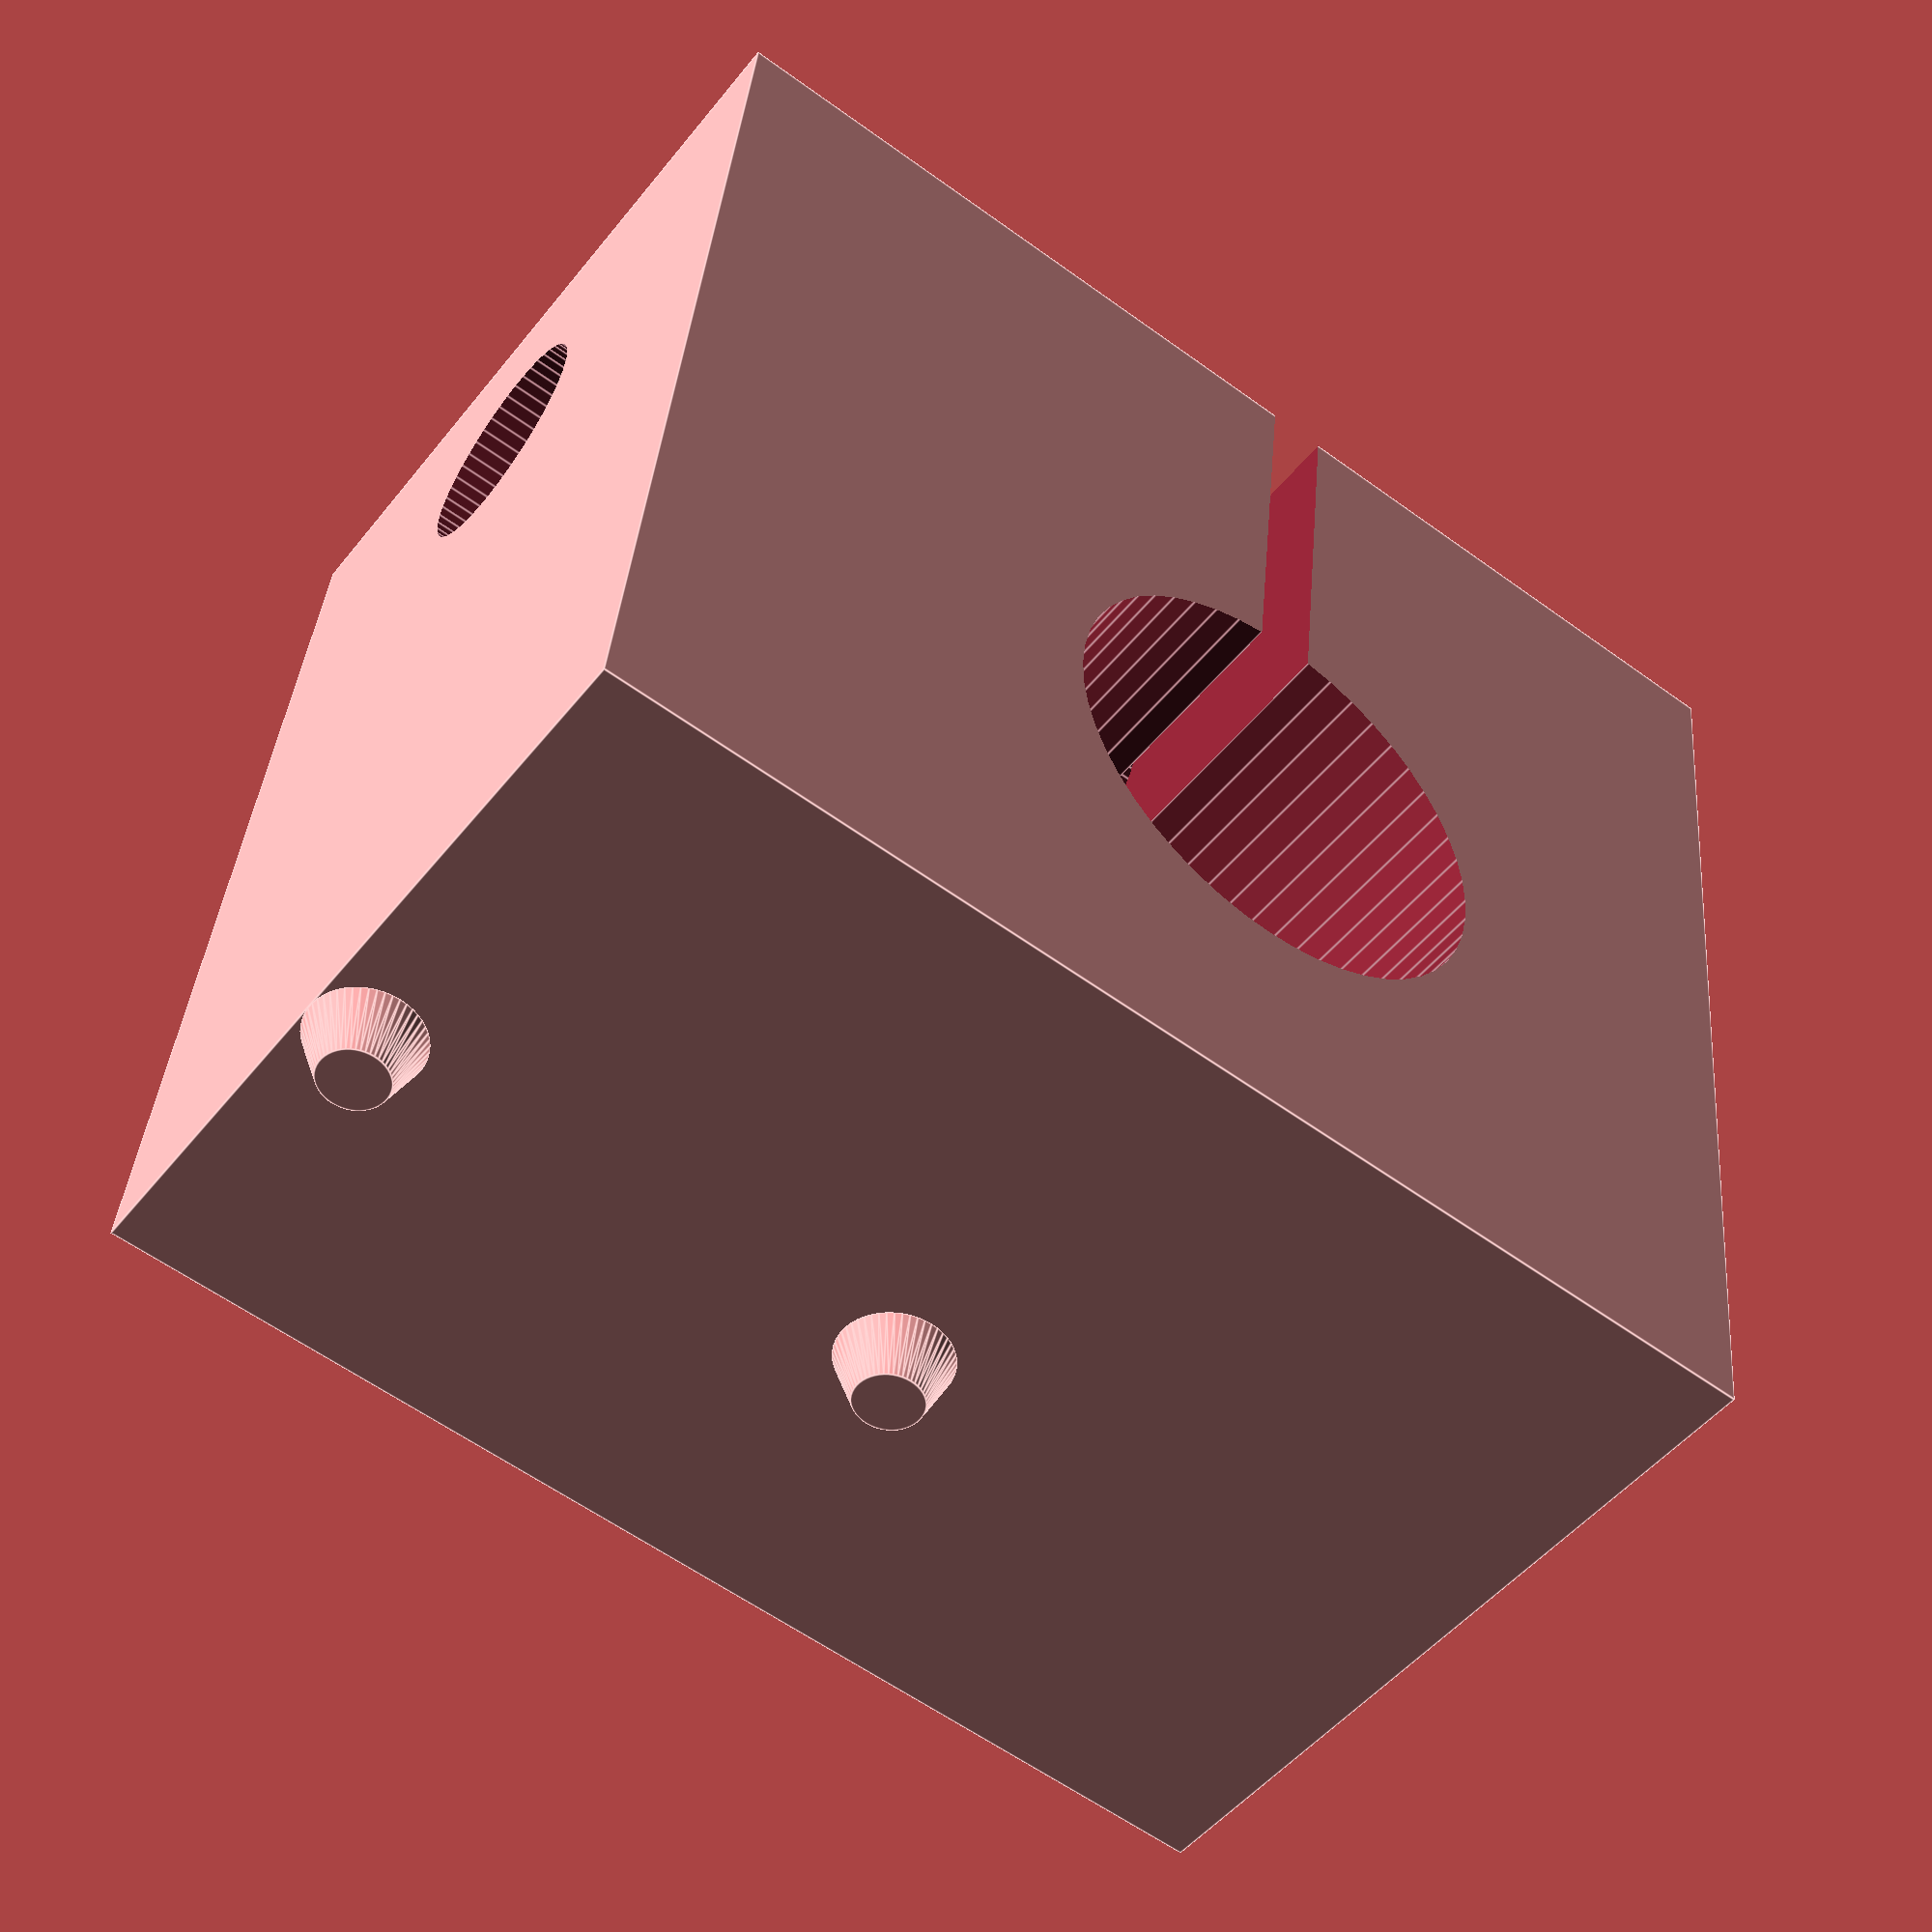
<openscad>
height=19;
long=14;
larg=21.5;
r_arbre=4;
r_m3=2;
r_ecrou_m3=3.3;

module endstop_x(){
	difference(){	
		union(){
			cube([long,larg,height]);

			//cônes pour endstop
			translate([long-8,larg-1,height]){cylinder(h = 1, r1 = 1, r2 = 0.6, $fn=50);}
			translate([long-8,larg-11,height]){cylinder(h = 1, r1 = 1, r2 = 0.6, $fn=50);}
			
		}
		
		//trou pour passage arbre
		translate([-5,larg-12,11]){rotate([0,90,0])cylinder(r=r_arbre, h=30, $fn=50);}
		translate([-5,larg-12-0.5,-5]){cube([30,1,16]);}

		//trou pour serrage arbre avec vis
		translate([long/2,-5,4]){rotate([-90,0,0])cylinder(r=r_m3, h=30, $fn=50);}
		translate([long/2,-5,4]){rotate([-90,0,0])cylinder(r=r_ecrou_m3, h=9, $fn=6);}

		
	}
}
endstop_x();
</openscad>
<views>
elev=142.2 azim=126.7 roll=175.3 proj=p view=edges
</views>
